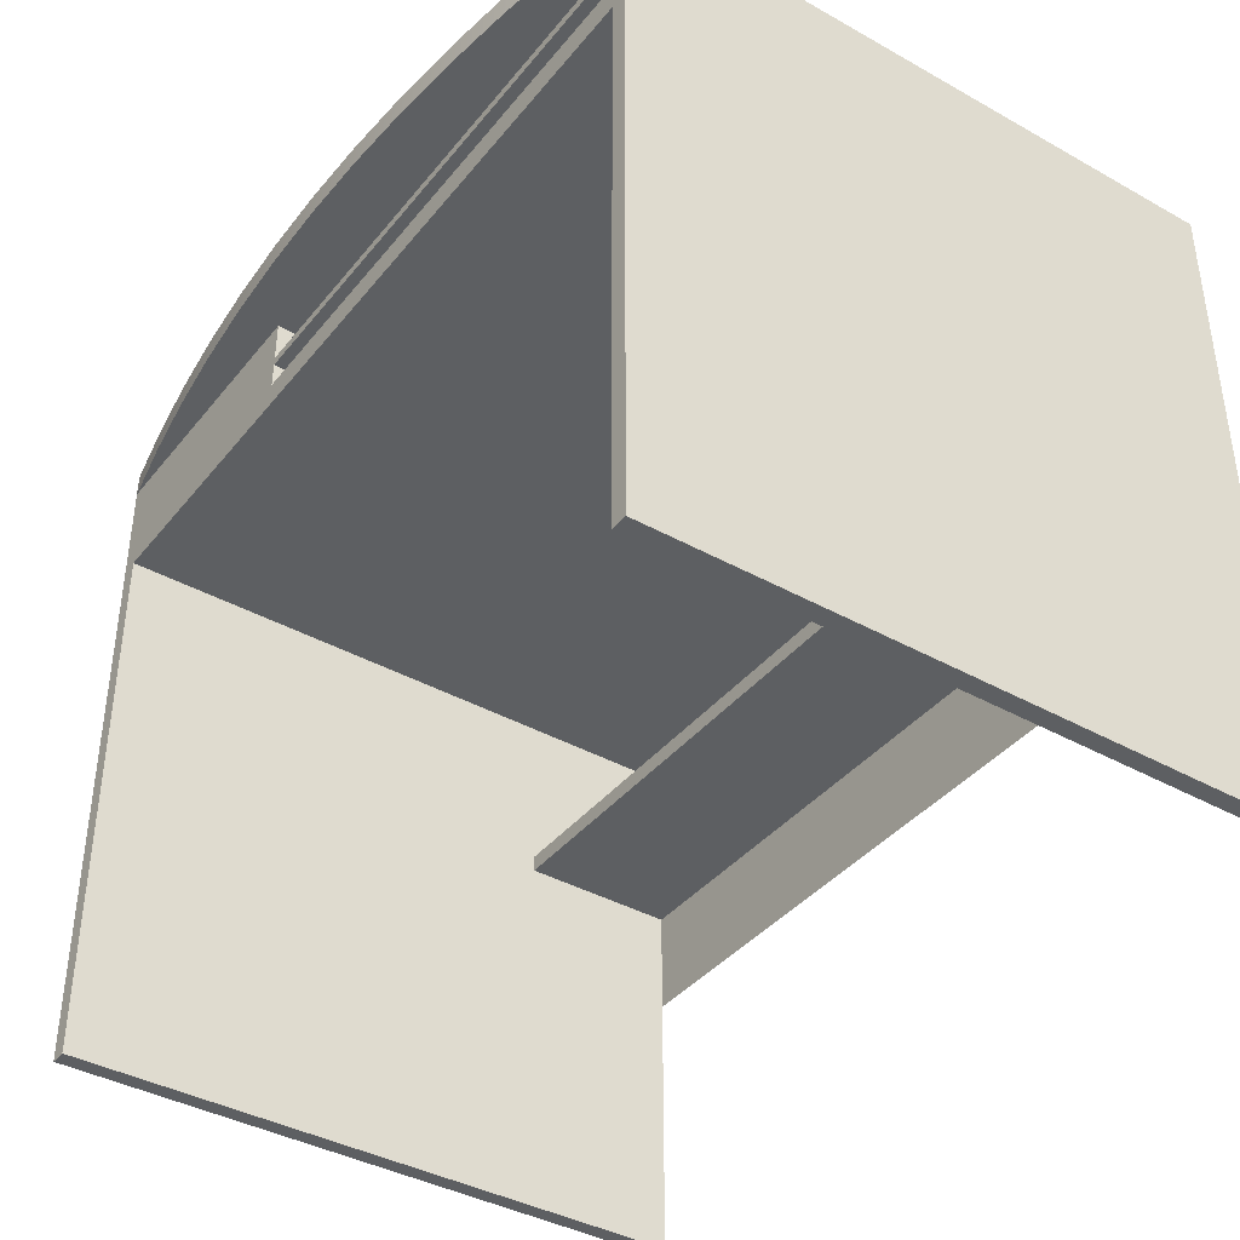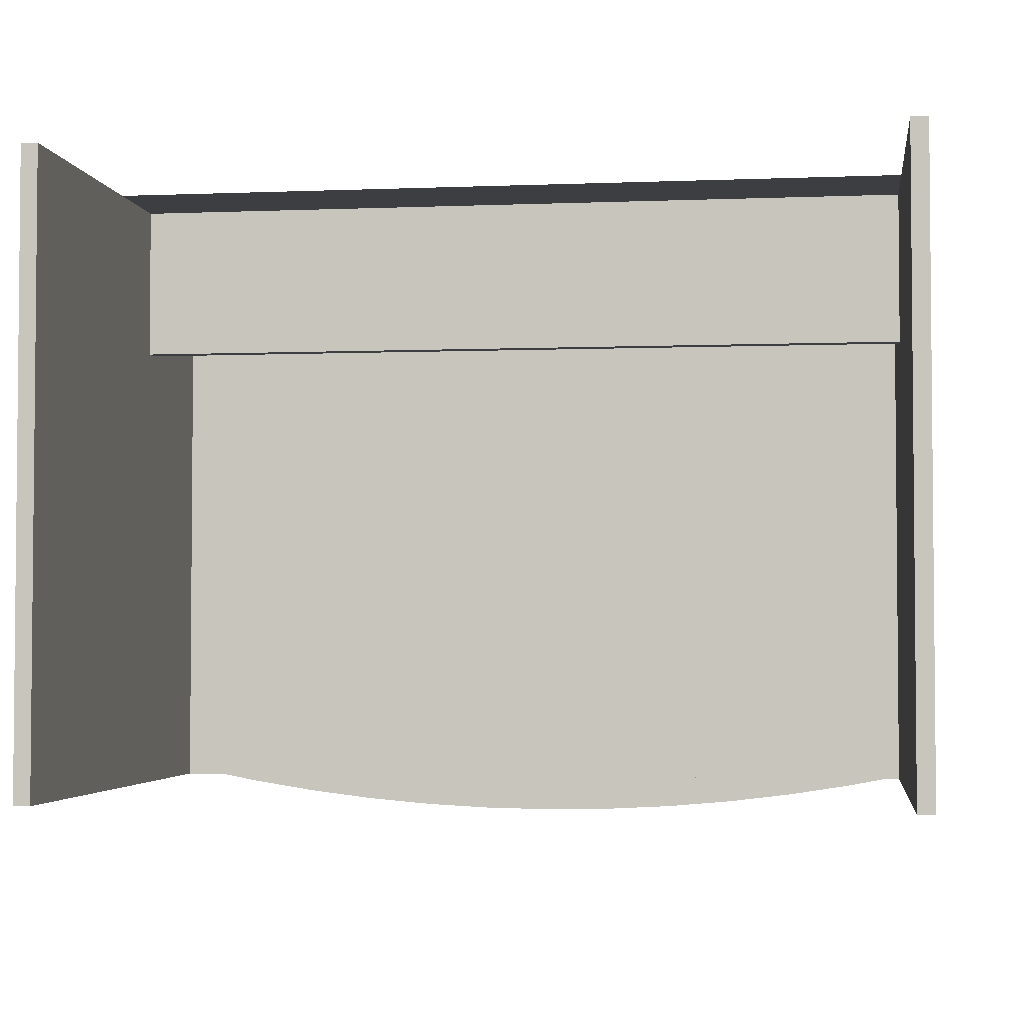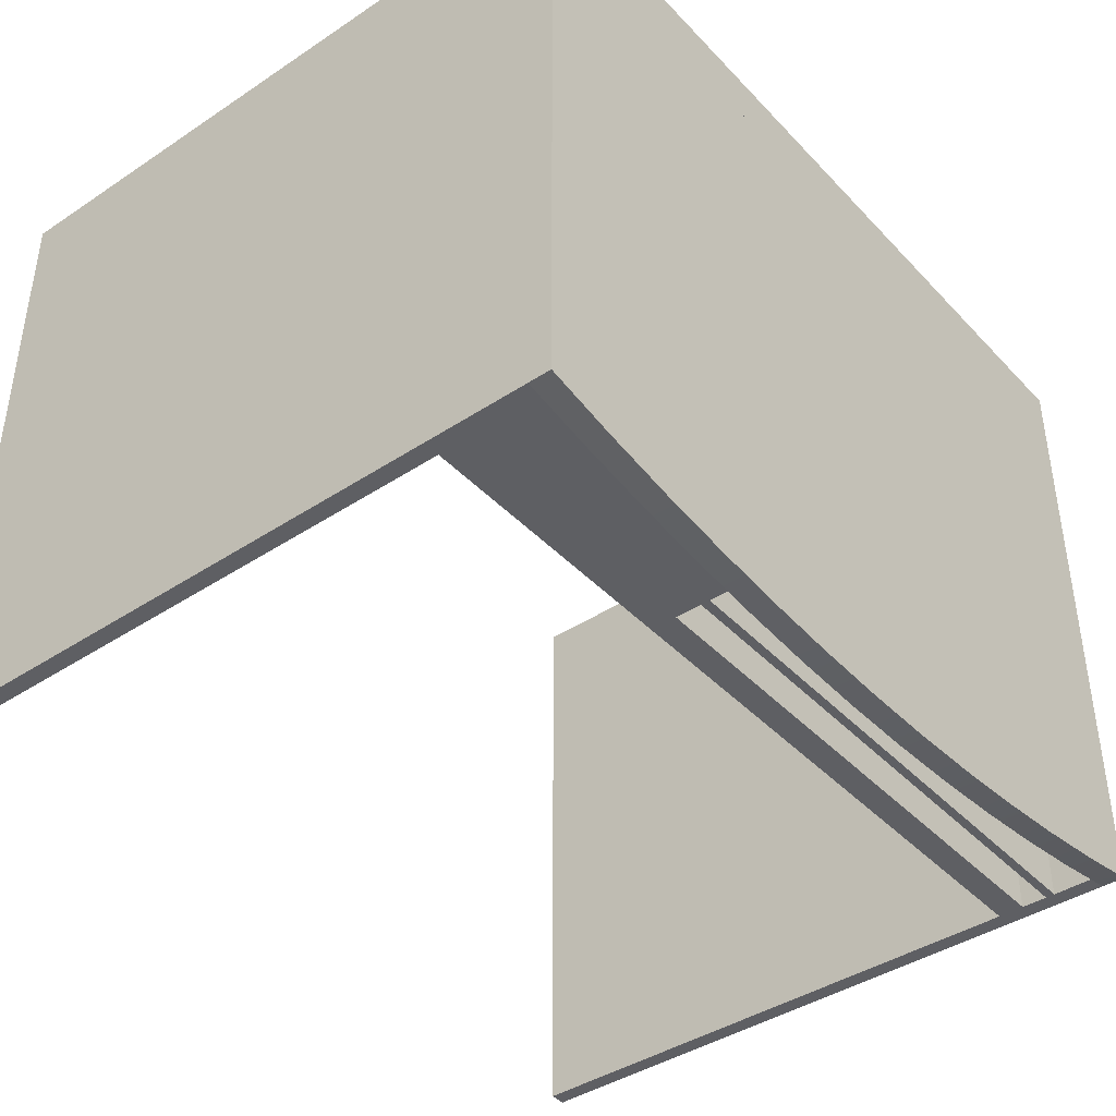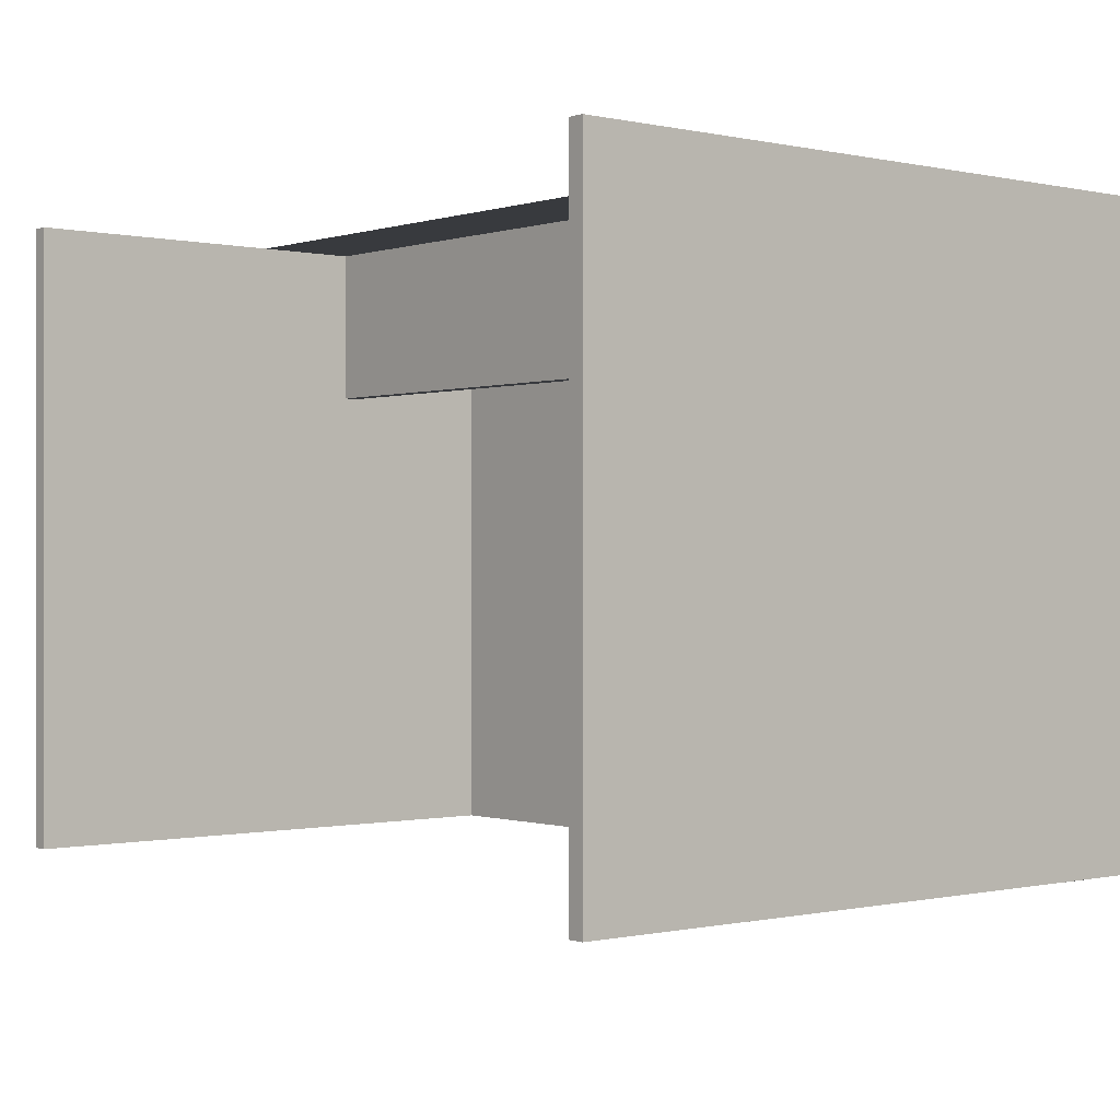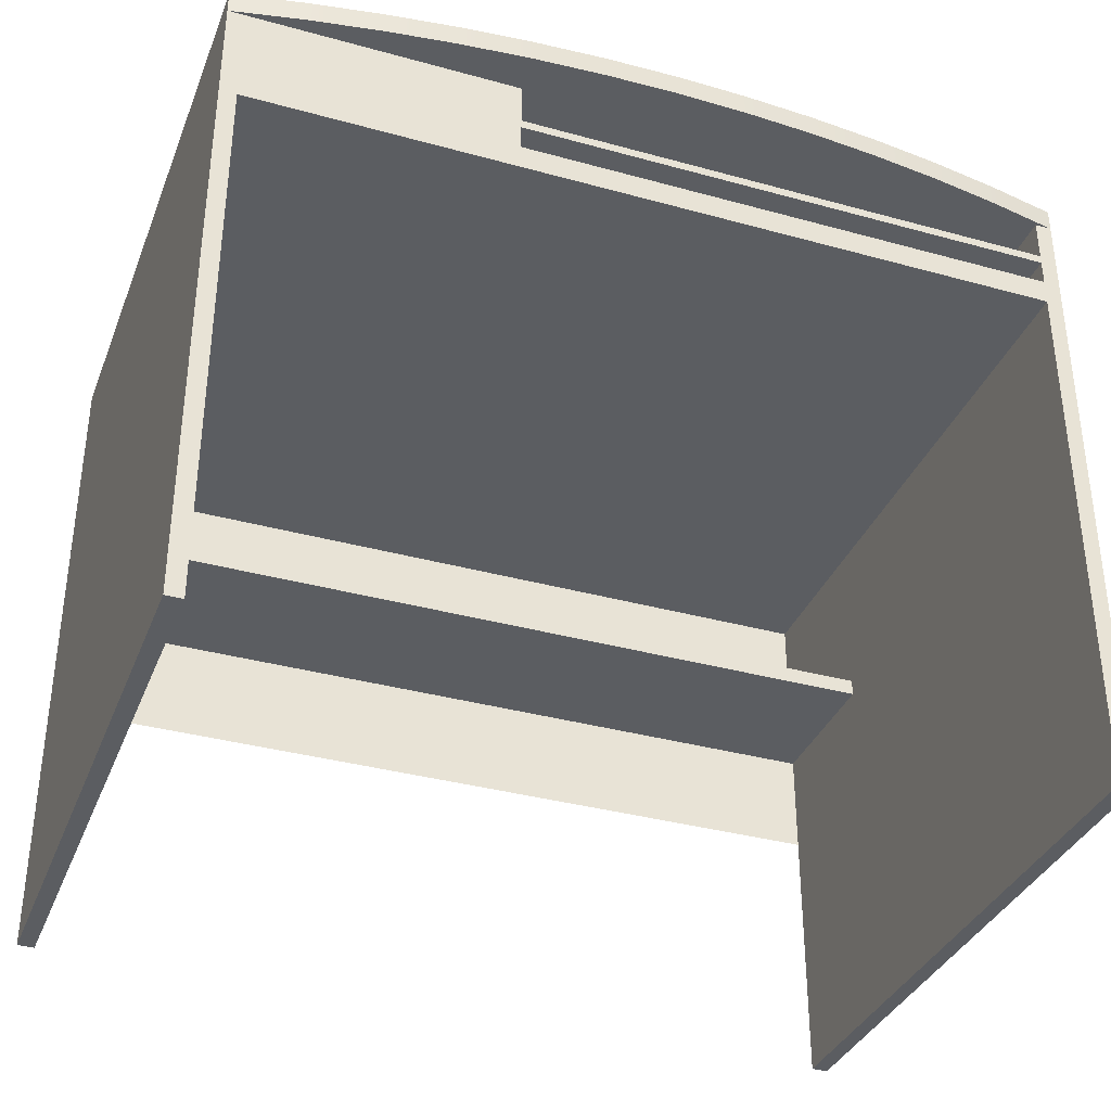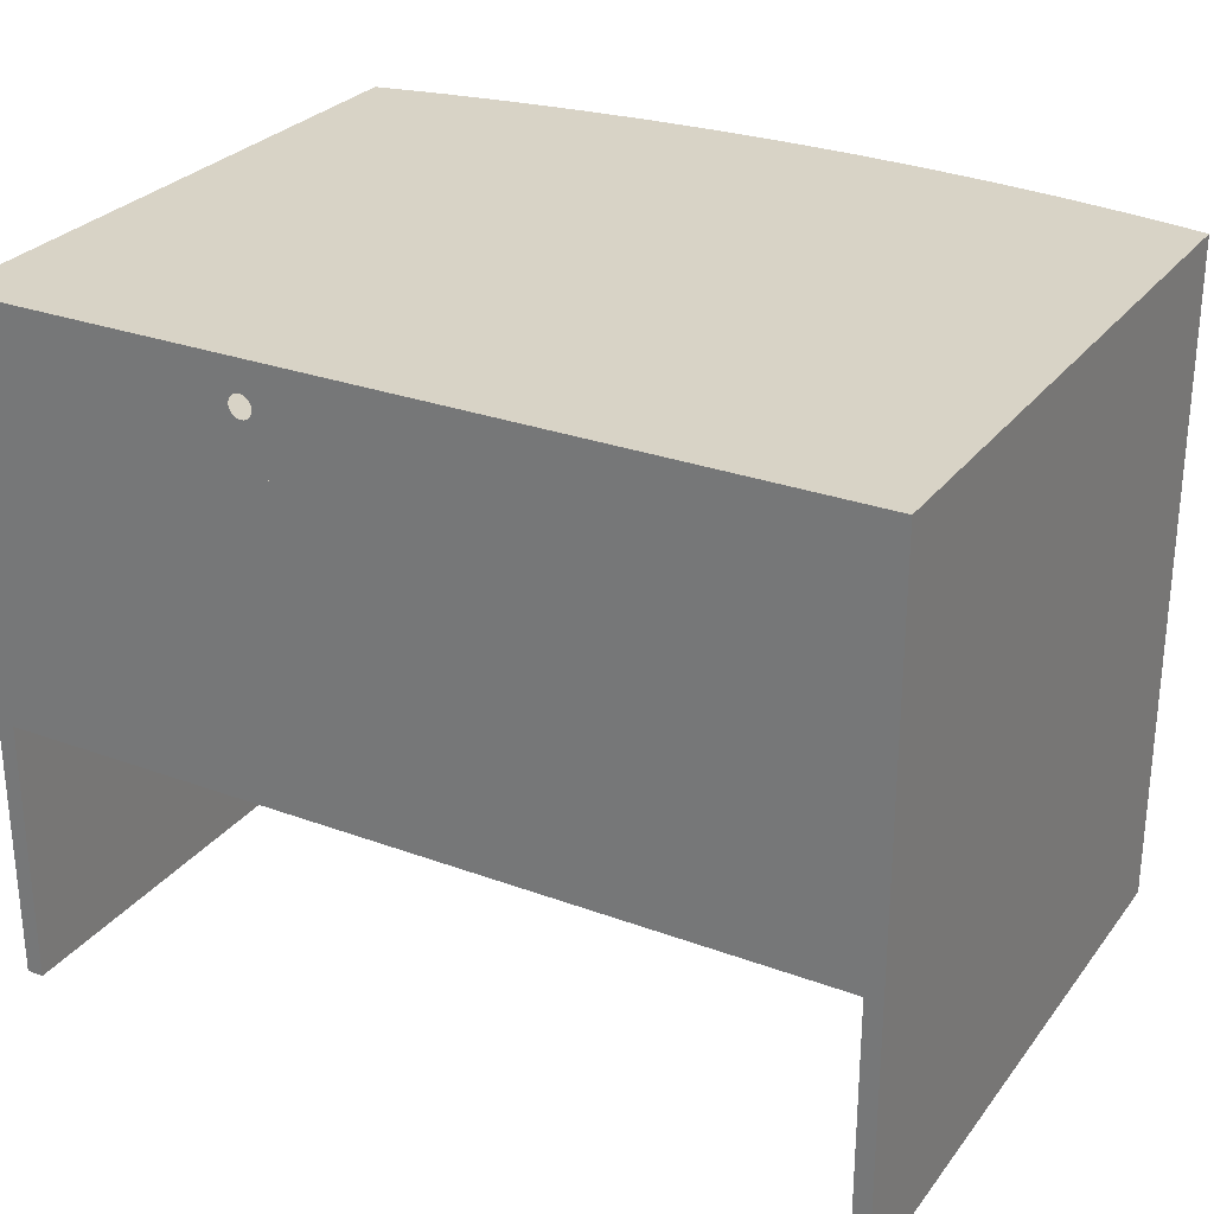
<metadata>
{"format":"obj","ext":"obj","renderer":"f3d","projection":"perspective","resolution":1024,"background":"white","views":[{"elev":-39.5,"azim":-124.8,"up":"+Y"},{"elev":-3.2,"azim":7.8,"up":"+Z"},{"elev":-41.3,"azim":128.8,"up":"+Z"},{"elev":-0.2,"azim":49.9,"up":"+Z"},{"elev":-35.5,"azim":160.0,"up":"+Y"},{"elev":27.9,"azim":29.3,"up":"+Y"}]}
</metadata>
<code>
v -0.2899 -0.4352 0.2344
v -0.3031 -0.4352 -0.2573
v -0.2899 -0.4352 -0.2573
v -0.3031 -0.4352 0.2344
v -0.3031 0.074 -0.2573
v -0.2899 -0.1445 0.1115
v -0.3031 0.074 0.2344
v -0.2899 -0.006112 -0.2573
v -0.2899 -0.1313 0.1115
v -0.2899 -0.1445 0.2344
v -0.2899 -0.2263 0.2344
v -0.3031 0.09156 0.2344
v -0.3031 0.09156 -0.2573
v -0.2899 0.01392 -0.2573
v -0.2899 -0.006112 0.2344
v 0.3509 -0.1445 0.1115
v 0.3641 0.09156 0.2344
v -0.2855 0.074 -0.2607
v -0.2899 0.03394 -0.2573
v -0.2899 0.01392 0.2344
v 0.1403 -0.006112 -0.2573
v -0.2899 0.074 0.2344
v -0.2899 0.03394 0.2344
v -0.2899 -0.1313 0.2344
v 0.3509 -0.1313 0.1115
v 0.3509 -0.1445 0.2344
v -0.2481 0.09156 -0.268
v 0.3641 0.09156 -0.2573
v -0.2899 0.074 -0.2573
v -0.2899 0.0408 -0.2573
v 0.1403 0.01392 -0.2573
v -0.2899 0.0408 0.2344
v 0.1403 0.01392 0.2344
v 0.1403 -0.006112 0.2344
v 0.3509 -0.006112 0.2344
v 0.3509 -0.006112 -0.2573
v 0.3509 -0.2263 0.2344
v 0.3509 -0.1313 0.2344
v -0.1928 0.09156 -0.2767
v 0.1403 0.074 0.2344
v 0.3091 0.09156 -0.268
v 0.3641 0.074 -0.2573
v -0.2481 0.074 -0.268
v -0.2855 0.074 -0.2573
v 0.1403 0.03394 -0.2573
v -0.07673 0.05046 0.2344
v 0.1403 0.03394 0.2344
v 0.1403 0.0408 0.2344
v 0.3509 -0.4352 0.2344
v 0.3641 0.074 0.2344
v -0.1372 0.09156 -0.2836
v -0.1928 0.074 -0.2767
v 0.3466 0.074 0.2344
v 0.1403 0.074 -0.2573
v 0.3466 0.074 -0.2607
v 0.2538 0.09156 -0.2767
v 0.3641 -0.4352 -0.2573
v 0.1403 0.0408 -0.2573
v 0.3509 0.074 -0.2573
v -0.079 0.05076 0.2344
v 0.3509 0.074 0.2344
v 0.3509 -0.4352 -0.2573
v -0.0814 0.09156 -0.2885
v -0.1372 0.074 -0.2836
v 0.3466 0.074 -0.2573
v 0.1425 0.074 -0.2885
v 0.3091 0.074 -0.268
v 0.1982 0.09156 -0.2836
v 0.3641 -0.4352 0.2344
v -0.08112 0.05164 0.2344
v -0.02547 0.09156 -0.2914
v -0.0814 0.074 -0.2885
v 0.08653 0.074 -0.2914
v 0.1982 0.074 -0.2836
v -0.07673 0.06802 0.2344
v 0.2538 0.074 -0.2767
v 0.1425 0.09156 -0.2885
v -0.08294 0.05303 0.2344
v -0.07446 0.05076 0.2344
v 0.03053 0.09156 -0.2924
v -0.02547 0.074 -0.2914
v 0.03053 0.074 -0.2924
v 0.08653 0.09156 -0.2914
v -0.079 0.06772 0.2344
v -0.07446 0.06772 0.2344
v -0.08433 0.05485 0.2344
v -0.07234 0.05164 0.2344
v -0.08112 0.06684 0.2344
v -0.07234 0.06684 0.2344
v -0.08521 0.05697 0.2344
v -0.07052 0.05303 0.2344
v -0.08294 0.06545 0.2344
v -0.07052 0.06545 0.2344
v -0.08551 0.05924 0.2344
v -0.06913 0.05485 0.2344
v -0.08433 0.06363 0.2344
v -0.06913 0.06363 0.2344
v -0.08521 0.06151 0.2344
v -0.06825 0.05697 0.2344
v -0.06825 0.06151 0.2344
v -0.06795 0.05924 0.2344
g mesh1_mesh1-geometry
f 1 2 3
f 2 1 4
f 5 3 2
f 3 6 1
f 1 7 4
f 4 5 2
f 3 5 8
f 6 3 9
f 1 6 10
f 7 1 11
f 12 4 7
f 5 4 13
f 8 5 14
f 15 3 8
f 3 15 9
f 9 16 6
f 16 10 6
f 1 10 11
f 7 11 10
f 13 4 12
f 7 17 12
f 13 18 5
f 14 5 19
f 20 8 14
f 14 21 8
f 14 22 8
f 8 20 15
f 15 21 8
f 8 21 15
f 8 23 15
f 9 15 24
f 16 9 25
f 10 16 26
f 11 26 10
f 10 26 11
f 7 10 24
f 12 27 13
f 22 17 7
f 28 12 17
f 27 18 13
f 18 29 5
f 19 5 30
f 19 22 14
f 31 20 14
f 14 20 31
f 21 14 31
f 8 22 32
f 7 15 20
f 15 33 20
f 15 23 20
f 21 15 34
f 34 15 21
f 23 8 32
f 7 24 15
f 24 35 15
f 15 35 24
f 24 25 9
f 25 36 16
f 26 25 16
f 26 16 37
f 38 10 26
f 26 11 37
f 37 11 26
f 10 38 24
f 12 39 27
f 40 17 22
f 7 32 22
f 12 28 41
f 17 42 28
f 18 27 43
f 29 18 44
f 30 5 29
f 32 19 30
f 30 45 19
f 30 22 19
f 20 31 33
f 33 31 20
f 31 36 21
f 34 31 21
f 46 22 32
f 32 22 46
f 7 20 23
f 33 15 34
f 33 47 20
f 20 47 33
f 23 20 47
f 47 20 23
f 15 35 34
f 34 35 15
f 36 34 21
f 7 23 32
f 19 32 23
f 23 48 32
f 35 24 38
f 38 24 35
f 25 24 38
f 36 25 35
f 36 49 16
f 25 26 38
f 16 49 37
f 37 50 26
f 26 50 38
f 12 51 39
f 52 27 39
f 53 17 40
f 22 54 40
f 22 53 40
f 40 53 22
f 28 55 41
f 12 41 56
f 42 17 57
f 55 28 42
f 27 52 43
f 44 43 18
f 18 43 44
f 44 22 29
f 22 30 29
f 58 32 30
f 30 32 58
f 45 30 58
f 23 45 19
f 19 45 23
f 31 34 33
f 33 45 31
f 36 31 59
f 22 46 60
f 60 46 22
f 48 46 32
f 32 46 48
f 34 61 33
f 34 61 33
f 33 61 34
f 33 61 47
f 45 33 47
f 33 61 47
f 47 61 33
f 45 23 47
f 47 23 45
f 48 23 47
f 61 34 35
f 34 36 35
f 61 34 35
f 35 34 61
f 32 58 48
f 48 58 32
f 35 25 38
f 38 50 35
f 35 59 36
f 49 36 62
f 49 50 37
f 12 63 51
f 64 39 51
f 39 64 52
f 61 17 53
f 65 40 53
f 53 40 65
f 40 61 53
f 54 22 44
f 40 66 54
f 54 66 40
f 54 48 40
f 22 61 53
f 53 61 22
f 41 55 67
f 67 56 41
f 12 56 68
f 57 17 69
f 57 36 42
f 55 59 42
f 44 52 43
f 43 52 44
f 59 45 58
f 47 58 45
f 59 31 45
f 42 36 59
f 22 60 70
f 70 60 22
f 48 61 46
f 46 61 48
f 47 61 48
f 47 61 48
f 48 61 47
f 58 47 48
f 35 50 61
f 59 35 61
f 48 54 58
f 36 57 62
f 57 49 62
f 50 49 69
f 12 71 63
f 72 51 63
f 51 72 64
f 44 64 52
f 52 64 44
f 17 61 50
f 53 61 59
f 40 65 55
f 55 65 40
f 59 65 53
f 48 61 40
f 54 73 44
f 44 73 54
f 40 74 66
f 66 74 40
f 73 54 66
f 66 54 73
f 22 75 61
f 61 75 22
f 40 55 67
f 67 55 40
f 56 67 76
f 76 68 56
f 12 68 77
f 69 17 50
f 49 57 69
f 59 55 65
f 59 58 54
f 22 70 78
f 78 70 22
f 46 61 79
f 79 61 46
f 12 80 71
f 81 63 71
f 63 81 72
f 44 72 64
f 64 72 44
f 59 54 65
f 44 73 82
f 82 73 44
f 40 76 74
f 74 76 40
f 77 74 66
f 83 66 73
f 22 84 75
f 75 84 22
f 85 61 75
f 75 61 85
f 40 67 76
f 76 67 40
f 68 76 74
f 74 77 68
f 12 77 83
f 22 78 86
f 86 78 22
f 79 61 87
f 87 61 79
f 12 83 80
f 82 71 80
f 71 82 81
f 44 81 72
f 72 81 44
f 80 73 82
f 44 82 81
f 81 82 44
f 66 83 77
f 73 80 83
f 22 88 84
f 84 88 22
f 89 61 85
f 85 61 89
f 22 86 90
f 90 86 22
f 87 61 91
f 91 61 87
f 22 92 88
f 88 92 22
f 93 61 89
f 89 61 93
f 22 90 94
f 94 90 22
f 91 61 95
f 95 61 91
f 22 96 92
f 92 96 22
f 97 61 93
f 93 61 97
f 22 94 98
f 98 94 22
f 95 61 99
f 99 61 95
f 22 98 96
f 96 98 22
f 100 61 97
f 97 61 100
f 99 61 101
f 101 61 99
f 101 61 100
f 100 61 101
g mesh1_mesh1-geometry
f 3 2 1
f 4 1 2
f 2 3 5
f 1 6 3
f 4 7 1
f 2 5 4
f 8 5 3
f 9 3 6
f 10 6 1
f 11 1 7
f 7 4 12
f 13 4 5
f 14 5 8
f 8 3 15
f 9 15 3
f 6 16 9
f 6 10 16
f 11 10 1
f 10 11 7
f 12 4 13
f 12 17 7
f 5 18 13
f 19 5 14
f 14 8 20
f 8 21 14
f 8 22 14
f 15 20 8
f 15 23 8
f 24 15 9
f 25 9 16
f 26 16 10
f 24 10 7
f 13 27 12
f 7 17 22
f 17 12 28
f 13 18 27
f 5 29 18
f 30 5 19
f 14 22 19
f 31 14 21
f 32 22 8
f 20 15 7
f 20 33 15
f 20 23 15
f 32 8 23
f 15 24 7
f 9 25 24
f 16 36 25
f 16 25 26
f 37 16 26
f 26 10 38
f 24 38 10
f 27 39 12
f 22 17 40
f 22 32 7
f 41 28 12
f 28 42 17
f 43 27 18
f 44 18 29
f 29 5 30
f 30 19 32
f 19 45 30
f 19 22 30
f 21 36 31
f 21 31 34
f 23 20 7
f 34 15 33
f 21 34 36
f 32 23 7
f 23 32 19
f 32 48 23
f 38 24 25
f 35 25 36
f 16 49 36
f 38 26 25
f 37 49 16
f 26 50 37
f 38 50 26
f 39 51 12
f 39 27 52
f 40 17 53
f 40 54 22
f 41 55 28
f 56 41 12
f 57 17 42
f 42 28 55
f 43 52 27
f 29 22 44
f 29 30 22
f 58 30 45
f 33 34 31
f 31 45 33
f 59 31 36
f 33 61 34
f 47 61 33
f 47 33 45
f 47 23 48
f 35 34 61
f 35 36 34
f 38 25 35
f 35 50 38
f 36 59 35
f 62 36 49
f 37 50 49
f 51 63 12
f 51 39 64
f 52 64 39
f 53 17 61
f 53 61 40
f 44 22 54
f 40 48 54
f 67 55 41
f 41 56 67
f 68 56 12
f 69 17 57
f 42 36 57
f 42 59 55
f 58 45 59
f 45 58 47
f 45 31 59
f 59 36 42
f 48 61 47
f 48 47 58
f 61 50 35
f 61 35 59
f 58 54 48
f 62 57 36
f 62 49 57
f 69 49 50
f 63 71 12
f 63 51 72
f 64 72 51
f 50 61 17
f 59 61 53
f 53 65 59
f 40 61 48
f 76 67 56
f 56 68 76
f 77 68 12
f 50 17 69
f 69 57 49
f 65 55 59
f 54 58 59
f 71 80 12
f 71 63 81
f 72 81 63
f 65 54 59
f 66 74 77
f 73 66 83
f 74 76 68
f 68 77 74
f 83 77 12
f 80 83 12
f 80 71 82
f 81 82 71
f 82 73 80
f 77 83 66
f 83 80 73

</code>
